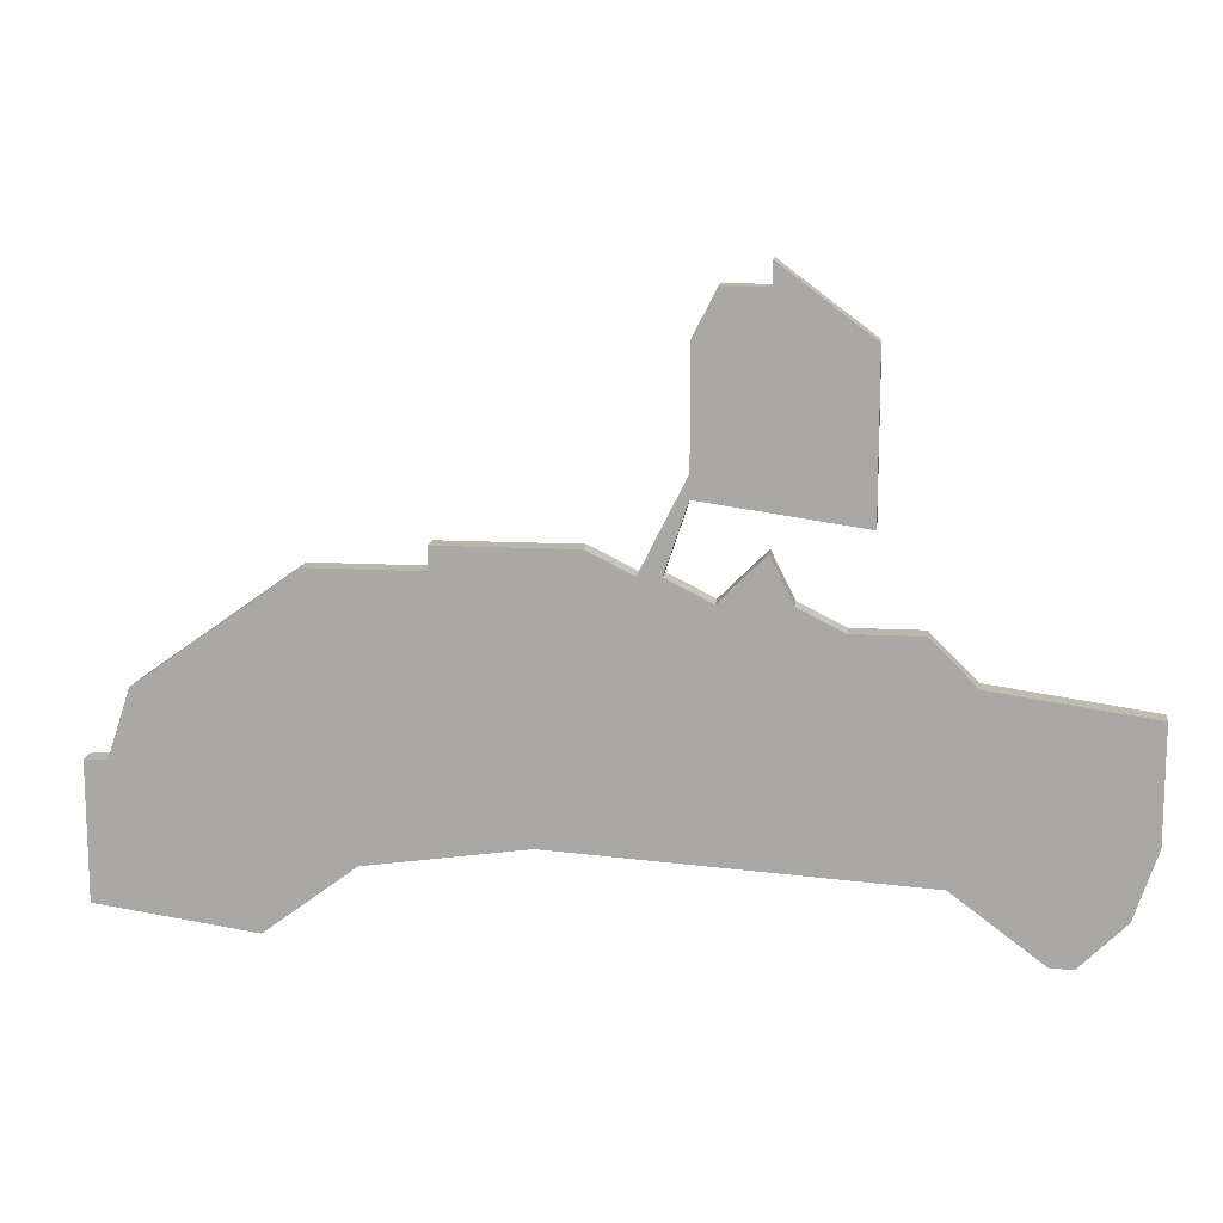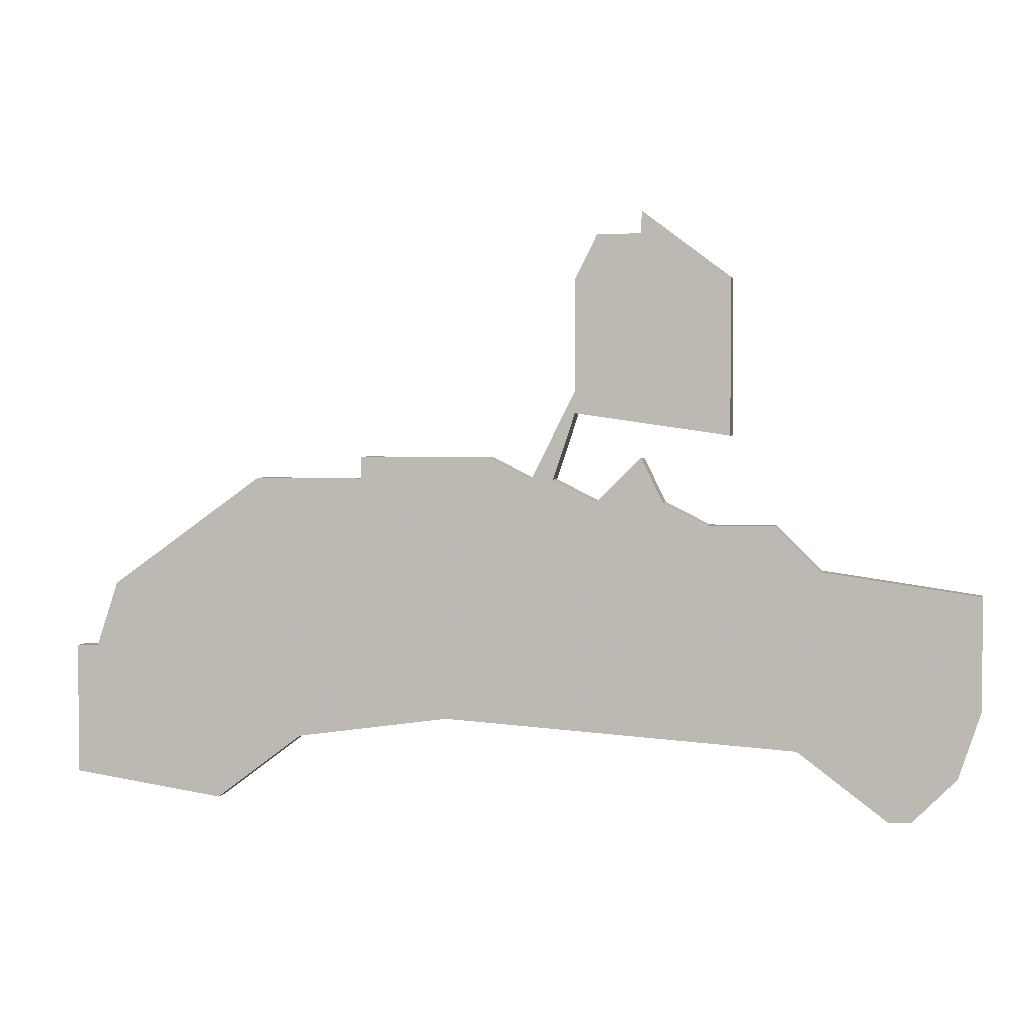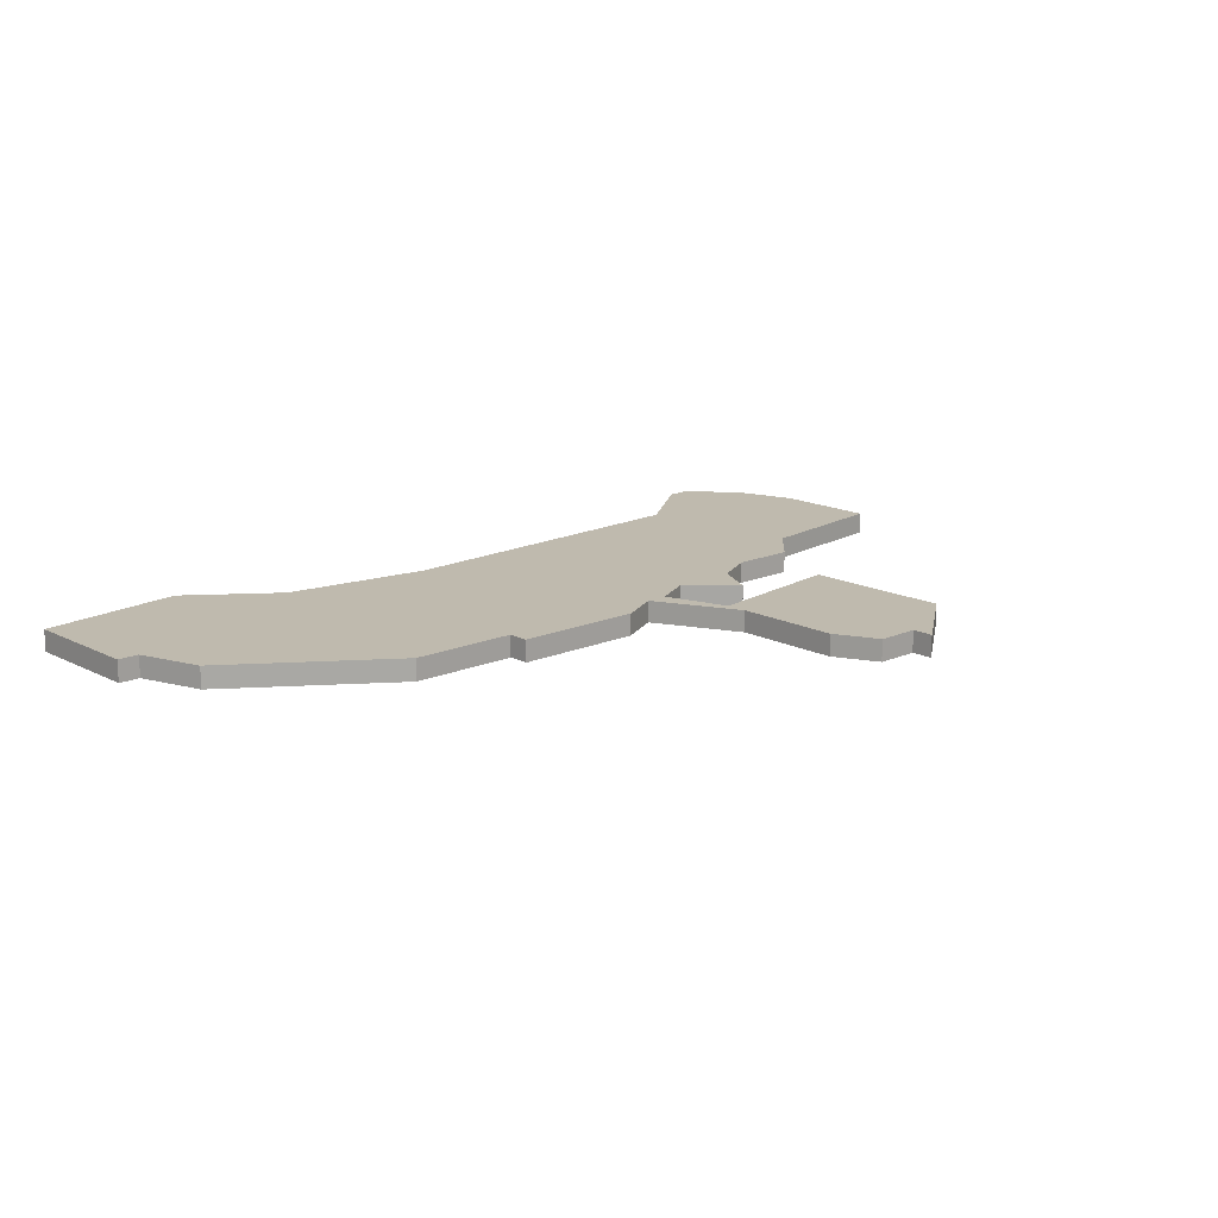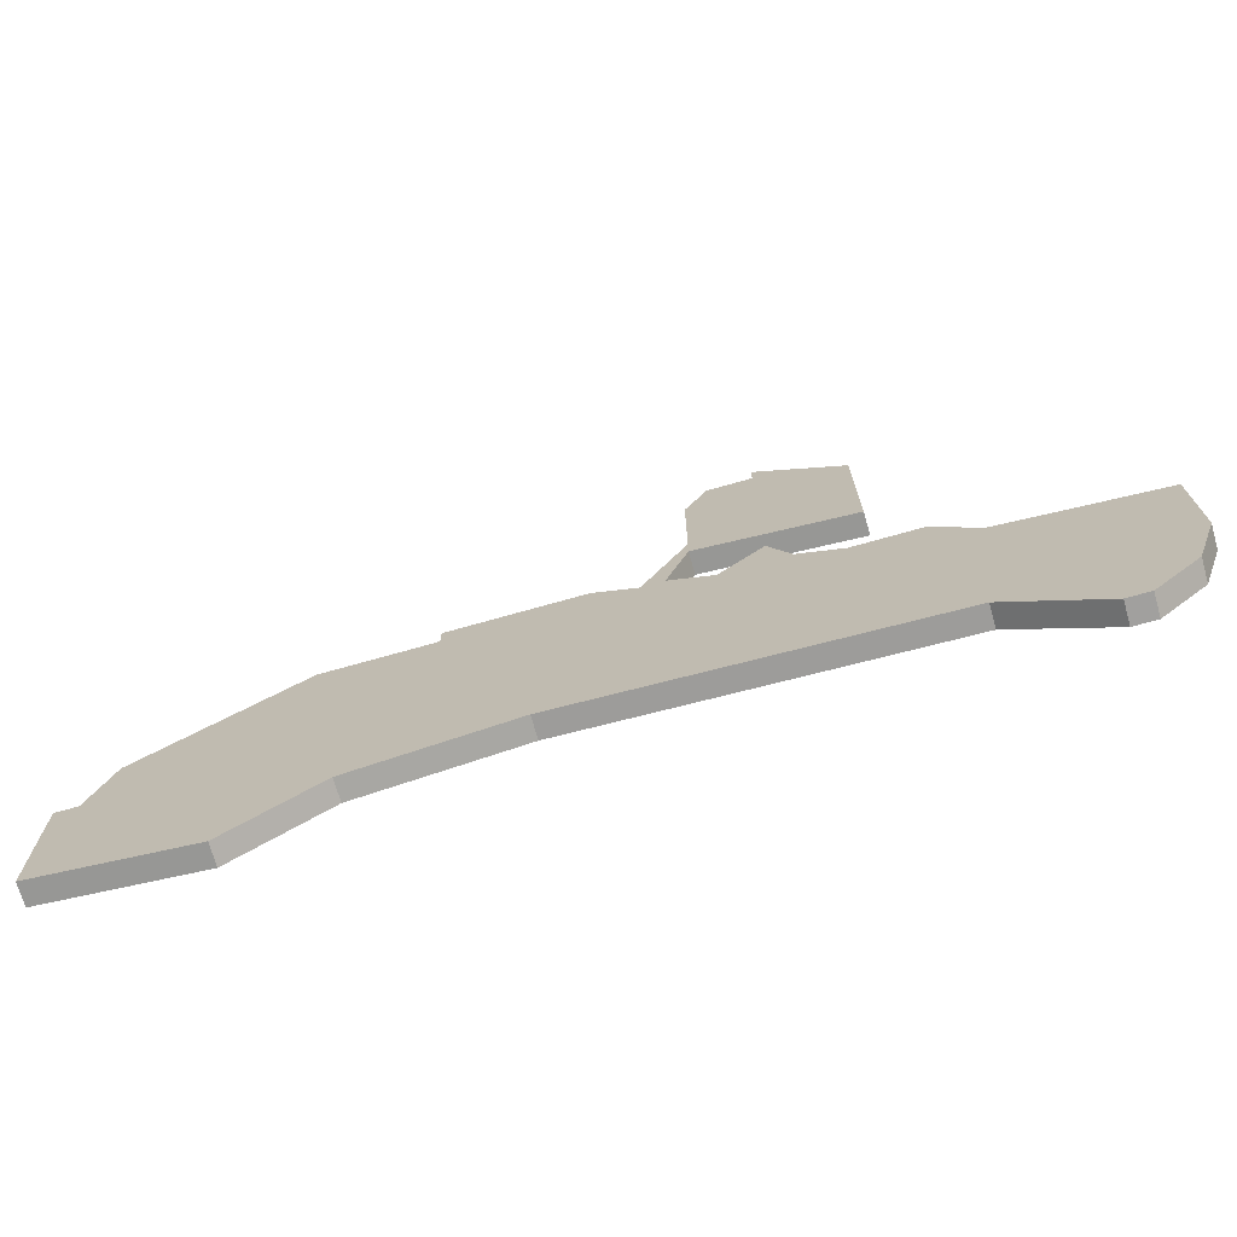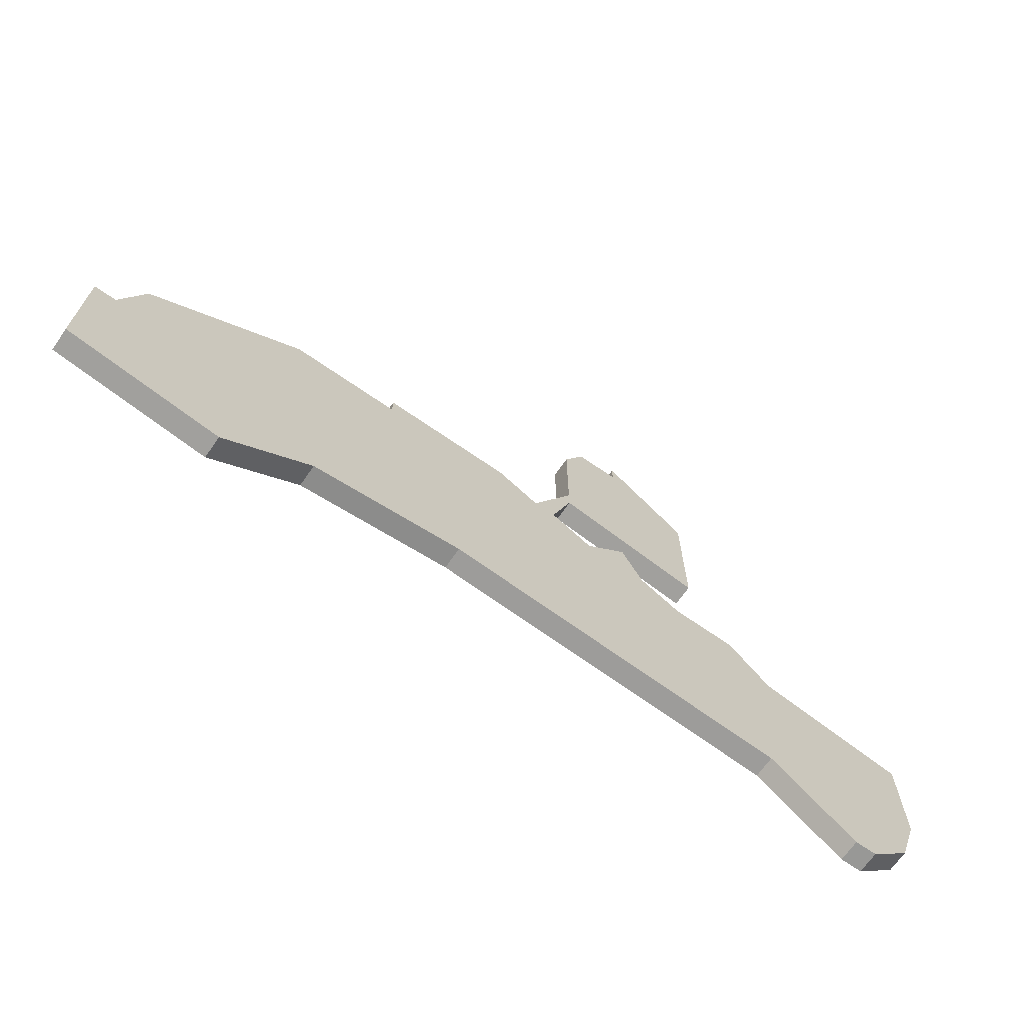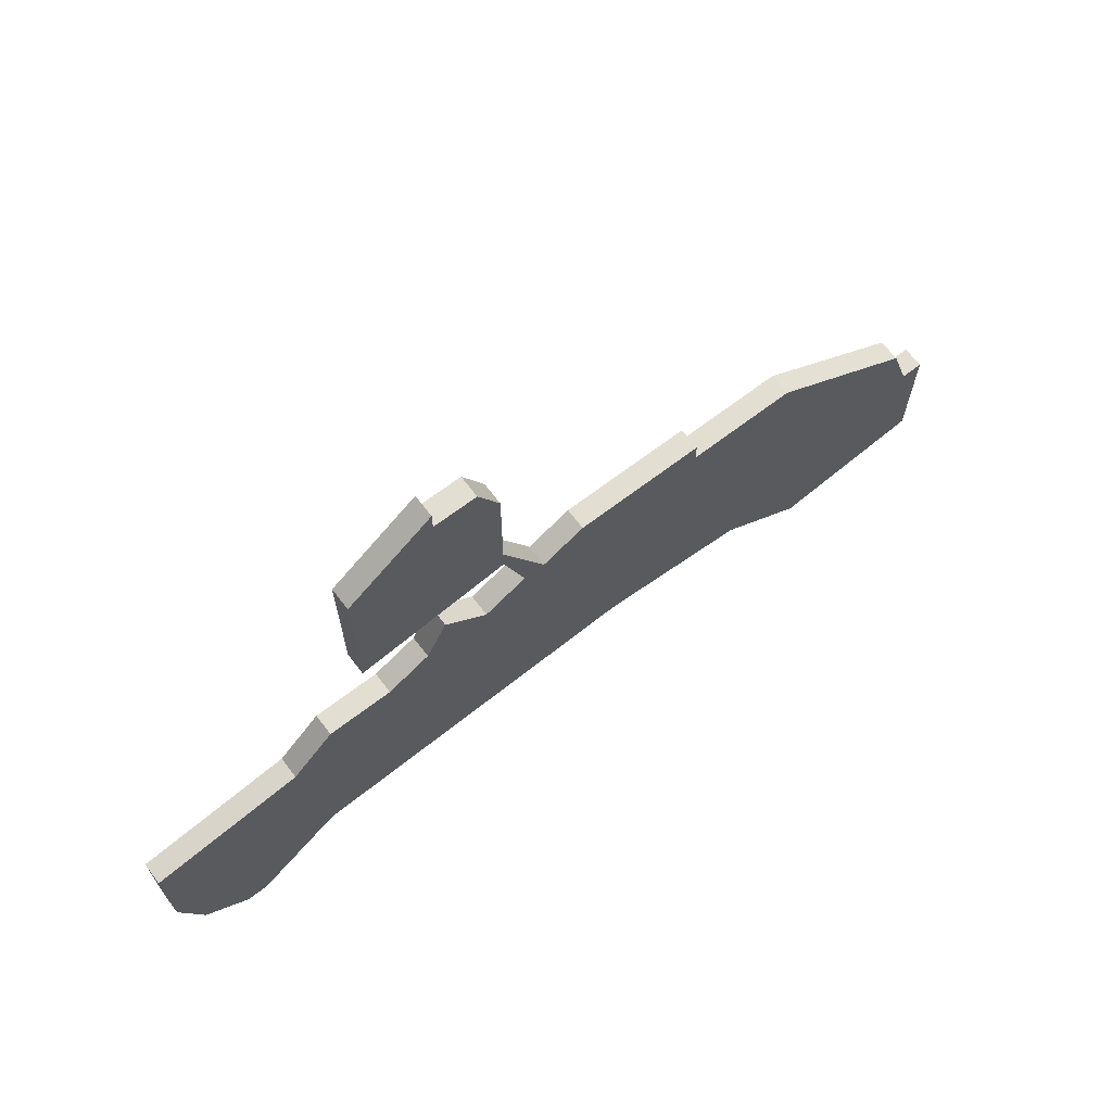
<metadata>
{"format":"obj","ext":"obj","renderer":"f3d","projection":"perspective","resolution":1024,"background":"white","views":[{"elev":13.4,"azim":-173.0,"up":"+Y"},{"elev":2.5,"azim":-168.0,"up":"+Y"},{"elev":15.5,"azim":137.4,"up":"+Z"},{"elev":-71.8,"azim":-164.2,"up":"+Y"},{"elev":-68.4,"azim":145.1,"up":"+Y"},{"elev":67.5,"azim":-37.4,"up":"+Y"}]}
</metadata>
<code>
v 1734 -1010 0
v 1734 -1010 1
v 1717 -991 0
v 1717 -991 1
v 1717 -992 0
v 1717 -992 1
v 1717 -986 0
v 1717 -986 1
v 1700 -1008 0
v 1700 -1008 1
v 1708 -997 0
v 1708 -997 1
v 1741 -1009 0
v 1741 -1009 1
v 1741 -1003 0
v 1741 -1003 1
v 1716 -984 0
v 1716 -984 1
v 1716 -996 0
v 1716 -996 1
v 1699 -1000 0
v 1699 -1000 1
v 1699 -1005 0
v 1699 -1005 1
v 1732 -995 0
v 1732 -995 1
v 1707 -1007 0
v 1707 -1007 1
v 1740 -1003 0
v 1740 -1003 1
v 1723 -1006 0
v 1723 -1006 1
v 1706 -999 0
v 1706 -999 1
v 1739 -1000 0
v 1739 -1000 1
v 1714 -983 0
v 1714 -983 1
v 1714 -984 0
v 1714 -984 1
v 1714 -994 0
v 1714 -994 1
v 1730 -1007 0
v 1730 -1007 1
v 1713 -996 0
v 1713 -996 1
v 1721 -994 0
v 1721 -994 1
v 1703 -1010 0
v 1703 -1010 1
v 1711 -997 0
v 1711 -997 1
v 1719 -995 0
v 1719 -995 1
v 1727 -994 0
v 1727 -994 1
v 1727 -995 0
v 1727 -995 1
v 1702 -1010 0
v 1702 -1010 1
v 1710 -993 0
v 1710 -993 1
v 1710 -986 0
v 1710 -986 1
v 1718 -995 0
v 1718 -995 1
f 27 9 23
f 23 21 33
f 59 9 49
f 23 33 27
f 33 11 51
f 51 27 33
f 49 9 27
f 19 51 45
f 63 3 61
f 45 41 19
f 63 37 39
f 39 7 63
f 31 51 19
f 31 27 51
f 31 57 43
f 53 19 65
f 31 19 53
f 29 1 43
f 15 13 29
f 43 35 29
f 13 1 29
f 35 43 25
f 3 63 7
f 3 53 5
f 7 39 17
f 3 5 61
f 53 47 31
f 57 31 47
f 47 55 57
f 25 43 57
f 53 65 5
f 24 10 28
f 34 22 24
f 50 10 60
f 28 34 24
f 52 12 34
f 34 28 52
f 28 10 50
f 46 52 20
f 62 4 64
f 20 42 46
f 40 38 64
f 64 8 40
f 20 52 32
f 52 28 32
f 44 58 32
f 66 20 54
f 54 20 32
f 44 2 30
f 30 14 16
f 30 36 44
f 30 2 14
f 26 44 36
f 8 64 4
f 6 54 4
f 18 40 8
f 62 6 4
f 32 48 54
f 48 32 58
f 58 56 48
f 58 44 26
f 6 66 54
f 26 36 25
f 25 36 35
f 58 26 57
f 57 26 25
f 56 58 55
f 55 58 57
f 48 56 47
f 47 56 55
f 54 48 53
f 53 48 47
f 4 54 3
f 3 54 53
f 8 4 7
f 7 4 3
f 18 8 17
f 17 8 7
f 40 18 39
f 39 18 17
f 38 40 37
f 37 40 39
f 64 38 63
f 63 38 37
f 62 64 61
f 61 64 63
f 6 62 5
f 5 62 61
f 66 6 65
f 65 6 5
f 20 66 19
f 19 66 65
f 42 20 41
f 41 20 19
f 46 42 45
f 45 42 41
f 52 46 51
f 51 46 45
f 12 52 11
f 11 52 51
f 34 12 33
f 33 12 11
f 22 34 21
f 21 34 33
f 24 22 23
f 23 22 21
f 10 24 9
f 9 24 23
f 60 10 59
f 59 10 9
f 50 60 49
f 49 60 59
f 28 50 27
f 27 50 49
f 32 28 31
f 31 28 27
f 44 32 43
f 43 32 31
f 2 44 1
f 1 44 43
f 14 2 13
f 13 2 1
f 16 14 15
f 15 14 13
f 36 30 35
f 35 30 29
f 30 16 29
f 29 16 15

</code>
